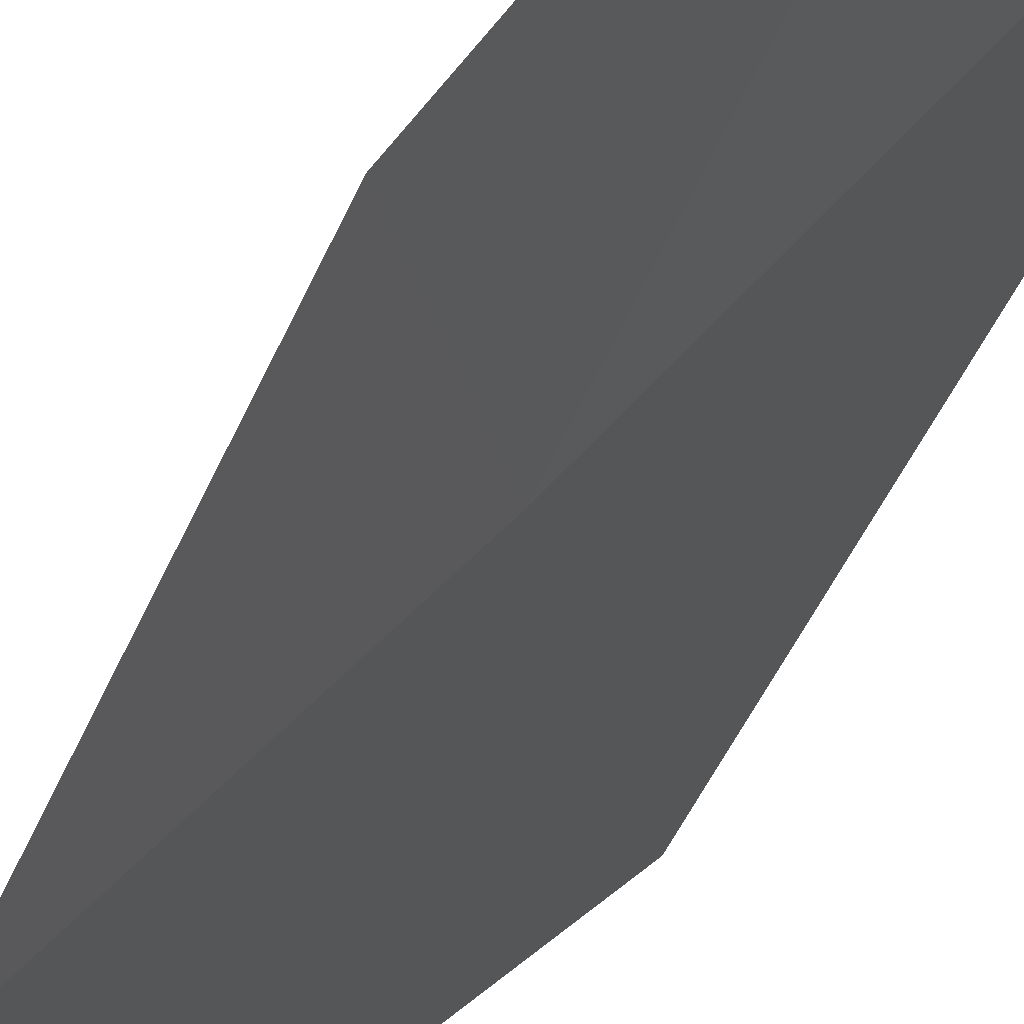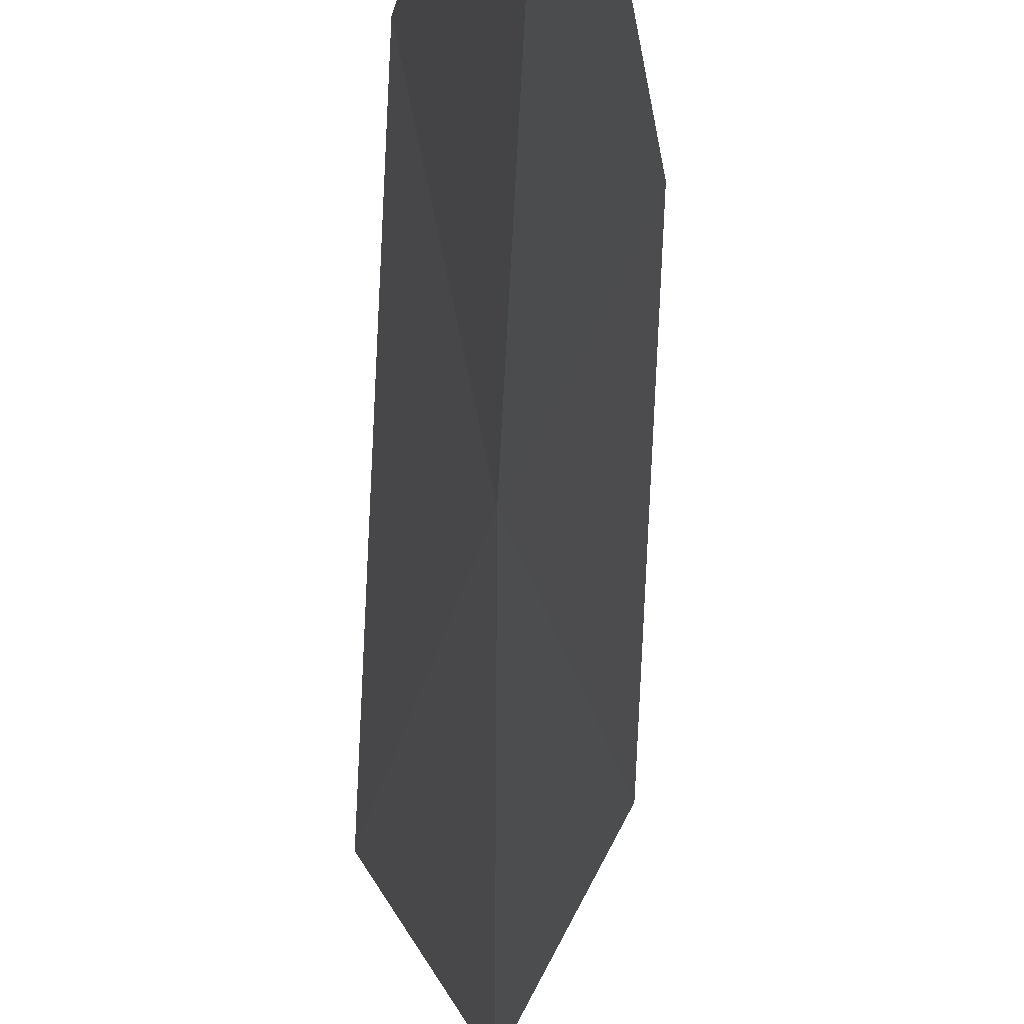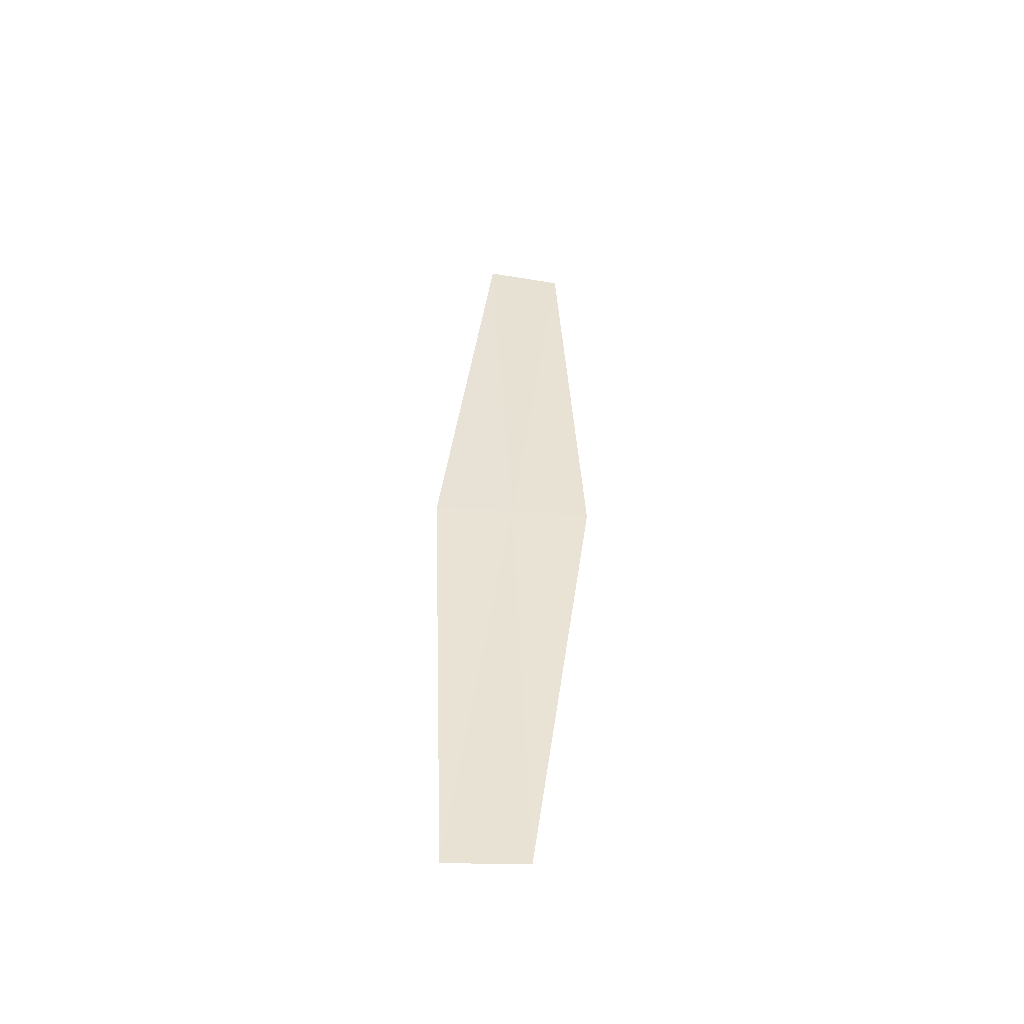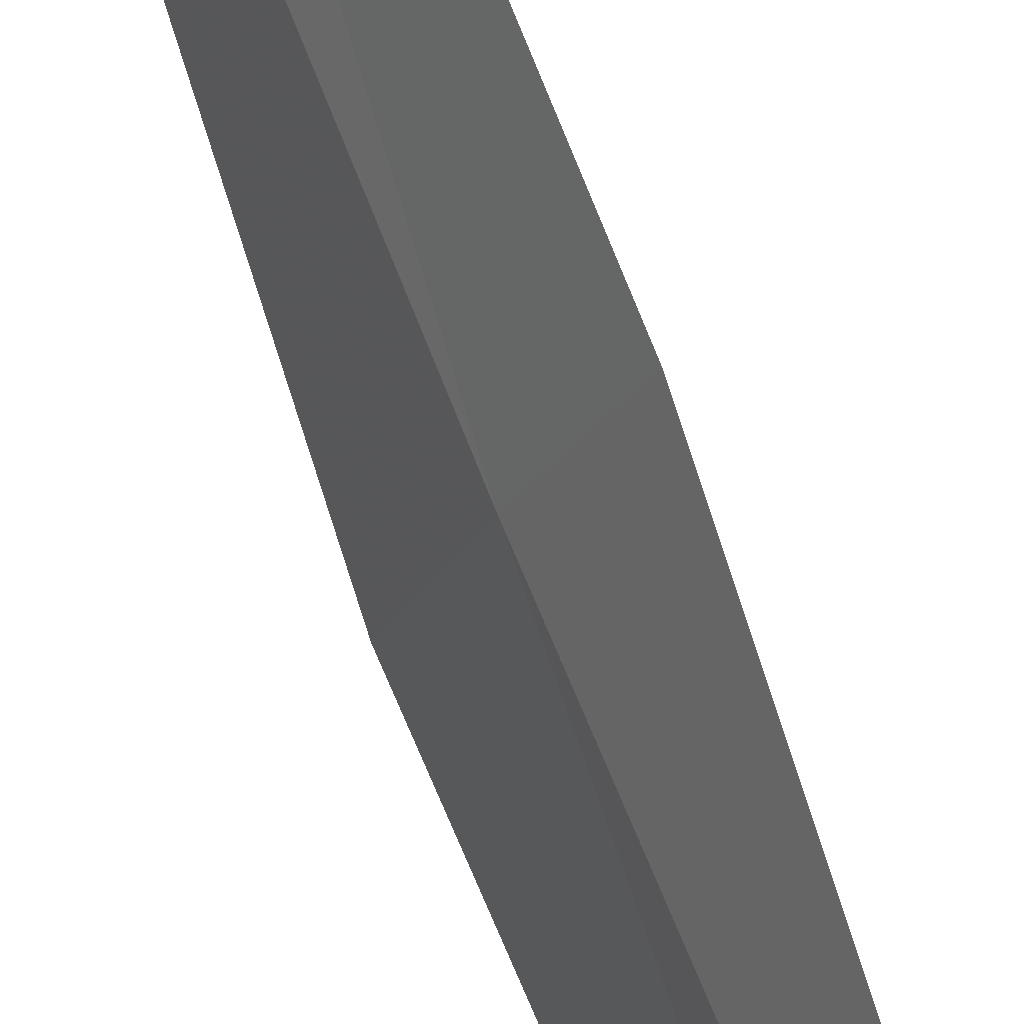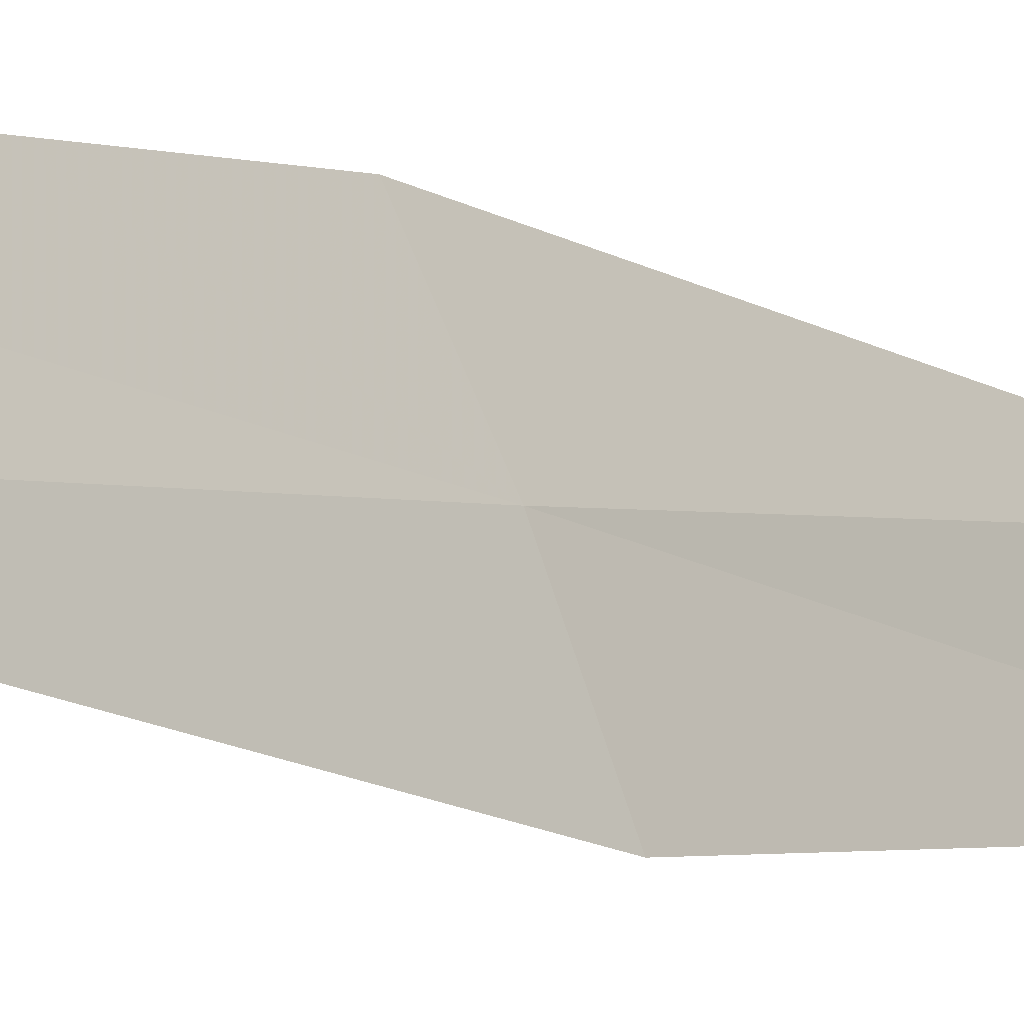
<metadata>
{"format":"obj","ext":"obj","renderer":"f3d","projection":"perspective","resolution":1024,"background":"white","views":[{"elev":-21.6,"azim":162.1,"up":"+Y"},{"elev":-16.1,"azim":0.5,"up":"+Y"},{"elev":-49.9,"azim":-118.5,"up":"+Z"},{"elev":76.1,"azim":-21.0,"up":"+Y"},{"elev":-4.0,"azim":-148.8,"up":"+Y"}]}
</metadata>
<code>
v 13.32 35.33 51.28
v 13.97 36.65 51.28
v 13.56 35.72 59.89
v 13.89 36.33 42.69
v 13.21 35.03 42.69
v 12.77 33.97 51.28
v 13.1 34.32 59.89
f 1 3 2
f 1 2 4
f 1 5 6
f 1 6 7
f 1 7 3
f 1 4 5

</code>
